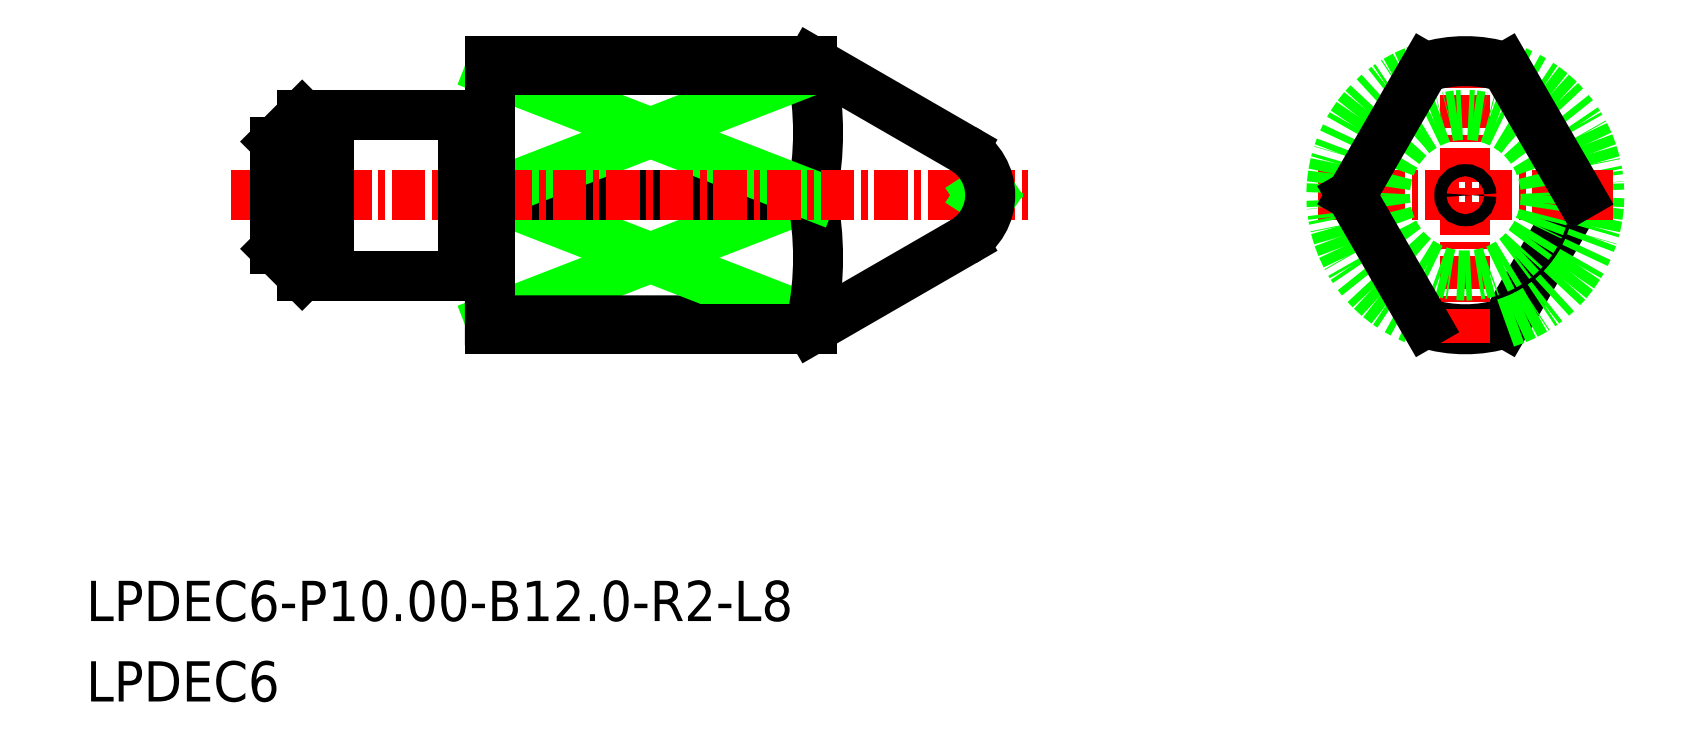
<metadata>
{"format":"dxf","ext":"dxf","renderer":"ezdxf+matplotlib","layout":"modelspace","background":"white","min_lineweight":24,"dpi":150}
</metadata>
<code>
0
SECTION
2
ENTITIES
0
LINE
8
0
10
-1707
20
-588.8
30
0
11
-1695
21
-584.2
31
0
0
LINE
8
0
10
-1695
20
-588.8
30
0
11
-1695
21
-589.2
31
0
0
LINE
8
0
10
-1695
20
-588.8
30
0
11
-1707
21
-588.8
31
0
0
LINE
8
0
10
-1695
20
-588.8
30
0
11
-1707
21
-584.2
31
0
0
ARC
8
0
10
-1707
20
-586.5
30
0
40
11.46
50
348.3
51
11.75
0
LINE
8
0
10
-1707
20
-584.2
30
0
11
-1695
21
-584.2
31
0
0
ARC
8
0
10
-1707
20
-581.8
30
0
40
11.46
50
348.3
51
11.75
0
LINE
8
0
10
-1707
20
-579.5
30
0
11
-1695
21
-584.2
31
0
0
LINE
8
0
10
-1695
20
-579.5
30
0
11
-1707
21
-584.2
31
0
0
LINE
8
0
10
-1695
20
-579.5
30
0
11
-1707
21
-579.5
31
0
0
ARC
8
0
10
-1671
20
-584.2
30
0
40
5
50
252.5
51
287.5
0
LINE
8
0
10
-1667
20
-584.2
30
0
11
-1669
21
-588.9
31
0
0
ARC
8
0
10
-1671
20
-584.2
30
0
40
5
50
287.5
51
72.54
0
LINE
8
0
10
-1708
20
-587.2
30
0
11
-1708
21
-581.2
31
0
0
LINE
8
0
10
-1715
20
-586.2
30
0
11
-1714
21
-587.2
31
0
0
LINE
8
0
10
-1715
20
-582.2
30
0
11
-1714
21
-581.2
31
0
0
LINE
8
CENTER
10
-1717
20
-584.2
30
0
11
-1687
21
-584.2
31
0
0
LINE
8
CENTER
10
-1671
20
-589.7
30
0
11
-1671
21
-578.7
31
0
0
LINE
8
CENTER
10
-1676
20
-584.2
30
0
11
-1665
21
-584.2
31
0
0
TEXT
8
0
10
-1722
20
-600.1
30
0
40
1.5
1
LPDEC6-P10-B12-R2-L8
0
TEXT
8
0
10
-1722
20
-603.1
30
0
40
1.5
1
LPDEC6
0
LINE
8
0
10
-1707
20
-589.2
30
0
11
-1707
21
-579.2
31
0
0
LINE
8
0
10
-1708
20
-587.2
30
0
11
-1708
21
-581.2
31
0
0
LINE
8
0
10
-1715
20
-586.2
30
0
11
-1715
21
-582.2
31
0
0
LINE
8
0
10
-1714
20
-587.2
30
0
11
-1708
21
-587.2
31
0
0
LINE
8
0
10
-1707
20
-589.2
30
0
11
-1695
21
-589.2
31
0
0
ARC
8
0
10
-1708
20
-581.2
30
0
40
0.1
50
180
51
270
0
LINE
8
0
10
-1714
20
-581.2
30
0
11
-1708
21
-581.2
31
0
0
LINE
8
0
10
-1707
20
-579.2
30
0
11
-1695
21
-579.2
31
0
0
ARC
8
0
10
-1707
20
-581.2
30
0
40
0.1
50
270
51
0
0
LINE
8
0
10
-1707
20
-581.2
30
0
11
-1707
21
-581.2
31
0
0
LINE
8
0
10
-1708
20
-581.3
30
0
11
-1707
21
-581.3
31
0
0
LINE
8
0
10
-1714
20
-587.2
30
0
11
-1714
21
-581.2
31
0
0
CIRCLE
8
0
10
-1671
20
-584.2
30
0
40
3
0
LINE
8
0
10
-1695
20
-579.5
30
0
11
-1695
21
-579.2
31
0
0
LINE
8
0
10
-1689
20
-584
30
0
11
-1689
21
-584.2
31
0
0
LINE
8
0
10
-1689
20
-584.4
30
0
11
-1689
21
-584.2
31
0
0
CIRCLE
8
0
10
-1671
20
-584.2
30
0
40
0.225
0
LINE
8
0
10
-1708
20
-587.1
30
0
11
-1707
21
-587.1
31
0
0
LINE
8
0
10
-1707
20
-587.2
30
0
11
-1707
21
-587.2
31
0
0
ARC
8
0
10
-1707
20
-587.2
30
0
40
0.1
50
0
51
90
0
ARC
8
0
10
-1708
20
-587.2
30
0
40
0.1
50
90
51
180
0
LINE
8
0
10
-1713
20
-587.2
30
0
11
-1713
21
-581.2
31
0
0
LINE
8
0
10
-1695
20
-589.2
30
0
11
-1690
21
-585.9
31
0
0
LINE
8
0
10
-1695
20
-579.2
30
0
11
-1690
21
-582.4
31
0
0
ARC
8
0
10
-1691
20
-584.2
30
0
40
2
50
300
51
60
0
ARC
8
0
10
-1671
20
-584.2
30
0
40
5
50
107.5
51
252.5
0
LINE
8
0
10
-1675
20
-584.2
30
0
11
-1672
21
-588.9
31
0
0
LINE
8
0
10
-1675
20
-584.2
30
0
11
-1672
21
-579.4
31
0
0
LINE
8
0
10
-1667
20
-584.2
30
0
11
-1669
21
-579.4
31
0
0
ARC
8
0
10
-1671
20
-584.2
30
0
40
5
50
72.54
51
107.5
0
ENDSEC
0
EOF

</code>
